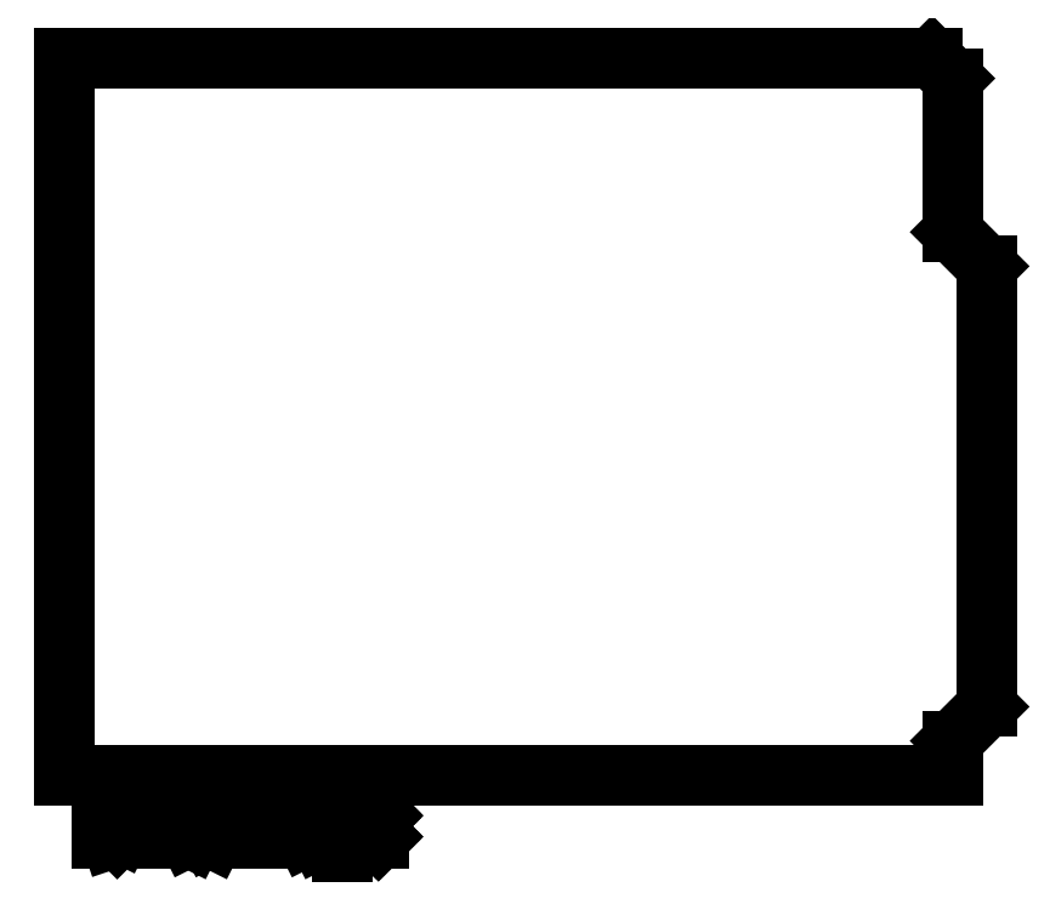
<metadata>
{"format":"dxf","ext":"dxf","renderer":"ezdxf+matplotlib","layout":"modelspace","background":"white","min_lineweight":24,"dpi":150}
</metadata>
<code>
0
SECTION
2
ENTITIES
0
LINE
8
BLACK
10
6.97
20
-2.935
11
6.91
21
-2.875
0
LINE
8
BLACK
10
6.97
20
-3.385
11
6.97
21
-2.935
0
LINE
8
BLACK
10
7.07
20
-3.485
11
6.97
21
-3.385
0
LINE
8
BLACK
10
7.07
20
-4.775
11
7.07
21
-3.485
0
LINE
8
BLACK
10
6.97
20
-4.875
11
7.07
21
-4.775
0
LINE
8
BLACK
10
6.97
20
-4.975
11
6.97
21
-4.875
0
LINE
8
BLACK
10
4.37
20
-4.975
11
6.97
21
-4.975
0
LINE
8
BLACK
10
4.37
20
-2.875
11
4.37
21
-4.975
0
LINE
8
BLACK
10
6.91
20
-2.875
11
4.37
21
-2.875
0
LINE
8
BLACK
10
4.48
20
-5.161
11
4.48
21
-5.043
0
LINE
8
BLACK
10
4.48
20
-5.043
11
4.508
21
-5.043
0
LINE
8
BLACK
10
4.508
20
-5.043
11
4.525
21
-5.049
0
LINE
8
BLACK
10
4.525
20
-5.049
11
4.536
21
-5.06
0
LINE
8
BLACK
10
4.536
20
-5.06
11
4.542
21
-5.071
0
LINE
8
BLACK
10
4.542
20
-5.071
11
4.547
21
-5.094
0
LINE
8
BLACK
10
4.547
20
-5.094
11
4.547
21
-5.111
0
LINE
8
BLACK
10
4.547
20
-5.111
11
4.542
21
-5.133
0
LINE
8
BLACK
10
4.542
20
-5.133
11
4.536
21
-5.144
0
LINE
8
BLACK
10
4.536
20
-5.144
11
4.525
21
-5.156
0
LINE
8
BLACK
10
4.525
20
-5.156
11
4.508
21
-5.161
0
LINE
8
BLACK
10
4.508
20
-5.161
11
4.48
21
-5.161
0
LINE
8
BLACK
10
4.598
20
-5.161
11
4.598
21
-5.083
0
LINE
8
BLACK
10
4.598
20
-5.105
11
4.604
21
-5.094
0
LINE
8
BLACK
10
4.604
20
-5.094
11
4.609
21
-5.088
0
LINE
8
BLACK
10
4.609
20
-5.088
11
4.62
21
-5.083
0
LINE
8
BLACK
10
4.62
20
-5.083
11
4.632
21
-5.083
0
LINE
8
BLACK
10
4.671
20
-5.161
11
4.671
21
-5.083
0
LINE
8
BLACK
10
4.671
20
-5.043
11
4.665
21
-5.049
0
LINE
8
BLACK
10
4.665
20
-5.049
11
4.671
21
-5.054
0
LINE
8
BLACK
10
4.671
20
-5.054
11
4.677
21
-5.049
0
LINE
8
BLACK
10
4.677
20
-5.049
11
4.671
21
-5.043
0
LINE
8
BLACK
10
4.671
20
-5.043
11
4.671
21
-5.054
0
LINE
8
BLACK
10
4.744
20
-5.161
11
4.733
21
-5.156
0
LINE
8
BLACK
10
4.733
20
-5.156
11
4.727
21
-5.144
0
LINE
8
BLACK
10
4.727
20
-5.144
11
4.727
21
-5.043
0
LINE
8
BLACK
10
4.806
20
-5.161
11
4.795
21
-5.156
0
LINE
8
BLACK
10
4.795
20
-5.156
11
4.789
21
-5.144
0
LINE
8
BLACK
10
4.789
20
-5.144
11
4.789
21
-5.043
0
LINE
8
BLACK
10
4.941
20
-5.161
11
4.941
21
-5.043
0
LINE
8
BLACK
10
4.941
20
-5.043
11
4.98
21
-5.128
0
LINE
8
BLACK
10
4.98
20
-5.128
11
5.02
21
-5.043
0
LINE
8
BLACK
10
5.02
20
-5.043
11
5.02
21
-5.161
0
LINE
8
BLACK
10
5.127
20
-5.161
11
5.127
21
-5.099
0
LINE
8
BLACK
10
5.127
20
-5.099
11
5.121
21
-5.088
0
LINE
8
BLACK
10
5.121
20
-5.088
11
5.11
21
-5.083
0
LINE
8
BLACK
10
5.11
20
-5.083
11
5.087
21
-5.083
0
LINE
8
BLACK
10
5.087
20
-5.083
11
5.076
21
-5.088
0
LINE
8
BLACK
10
5.127
20
-5.156
11
5.115
21
-5.161
0
LINE
8
BLACK
10
5.115
20
-5.161
11
5.087
21
-5.161
0
LINE
8
BLACK
10
5.087
20
-5.161
11
5.076
21
-5.156
0
LINE
8
BLACK
10
5.076
20
-5.156
11
5.07
21
-5.144
0
LINE
8
BLACK
10
5.07
20
-5.144
11
5.07
21
-5.133
0
LINE
8
BLACK
10
5.07
20
-5.133
11
5.076
21
-5.122
0
LINE
8
BLACK
10
5.076
20
-5.122
11
5.087
21
-5.116
0
LINE
8
BLACK
10
5.087
20
-5.116
11
5.115
21
-5.116
0
LINE
8
BLACK
10
5.115
20
-5.116
11
5.127
21
-5.111
0
LINE
8
BLACK
10
5.183
20
-5.083
11
5.183
21
-5.201
0
LINE
8
BLACK
10
5.183
20
-5.088
11
5.194
21
-5.083
0
LINE
8
BLACK
10
5.194
20
-5.083
11
5.217
21
-5.083
0
LINE
8
BLACK
10
5.217
20
-5.083
11
5.228
21
-5.088
0
LINE
8
BLACK
10
5.228
20
-5.088
11
5.233
21
-5.094
0
LINE
8
BLACK
10
5.233
20
-5.094
11
5.239
21
-5.105
0
LINE
8
BLACK
10
5.239
20
-5.105
11
5.239
21
-5.139
0
LINE
8
BLACK
10
5.239
20
-5.139
11
5.233
21
-5.15
0
LINE
8
BLACK
10
5.233
20
-5.15
11
5.228
21
-5.156
0
LINE
8
BLACK
10
5.228
20
-5.156
11
5.217
21
-5.161
0
LINE
8
BLACK
10
5.217
20
-5.161
11
5.194
21
-5.161
0
LINE
8
BLACK
10
5.194
20
-5.161
11
5.183
21
-5.156
0
LINE
8
BLACK
10
5.29
20
-5.15
11
5.295
21
-5.156
0
LINE
8
BLACK
10
5.295
20
-5.156
11
5.29
21
-5.161
0
LINE
8
BLACK
10
5.29
20
-5.161
11
5.284
21
-5.156
0
LINE
8
BLACK
10
5.284
20
-5.156
11
5.29
21
-5.15
0
LINE
8
BLACK
10
5.29
20
-5.15
11
5.29
21
-5.161
0
LINE
8
BLACK
10
5.29
20
-5.088
11
5.295
21
-5.094
0
LINE
8
BLACK
10
5.295
20
-5.094
11
5.29
21
-5.099
0
LINE
8
BLACK
10
5.29
20
-5.099
11
5.284
21
-5.094
0
LINE
8
BLACK
10
5.284
20
-5.094
11
5.29
21
-5.088
0
LINE
8
BLACK
10
5.29
20
-5.088
11
5.29
21
-5.099
0
ENDSEC
0
EOF

</code>
